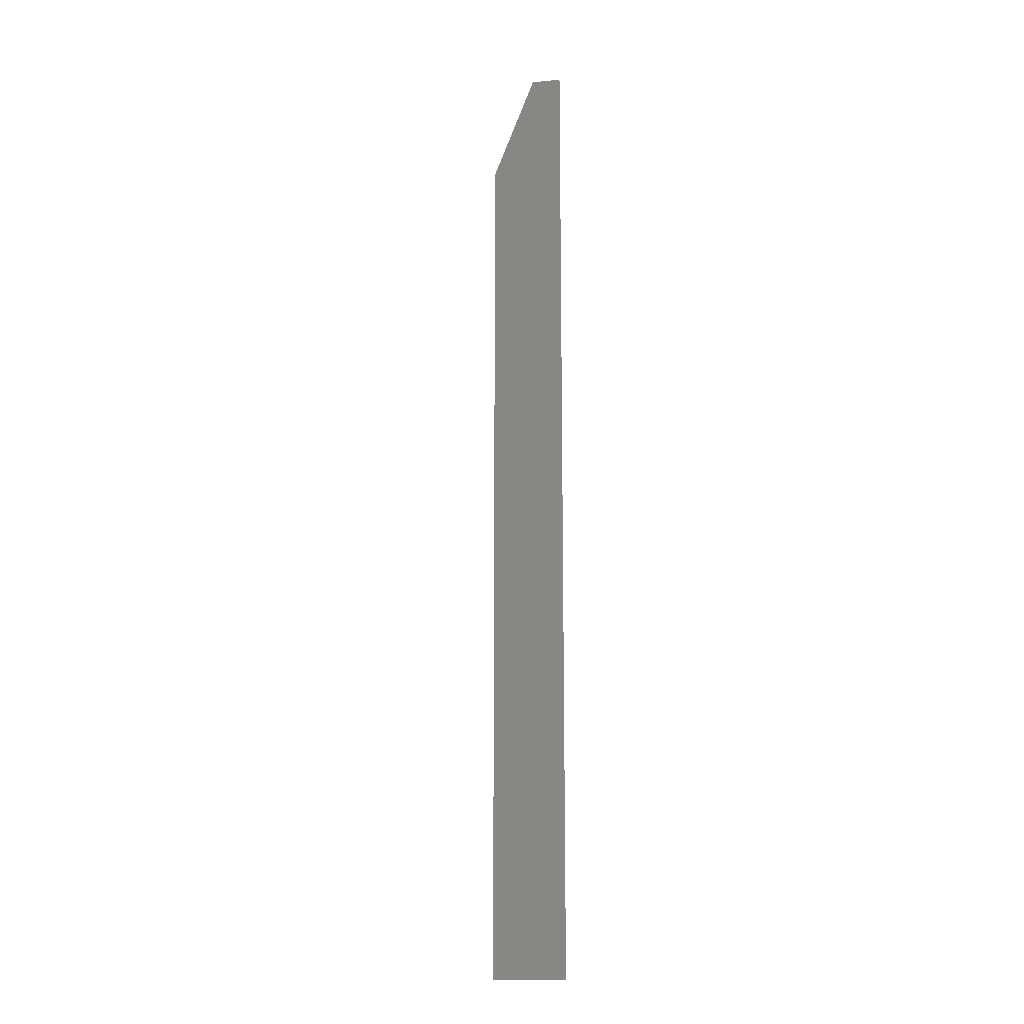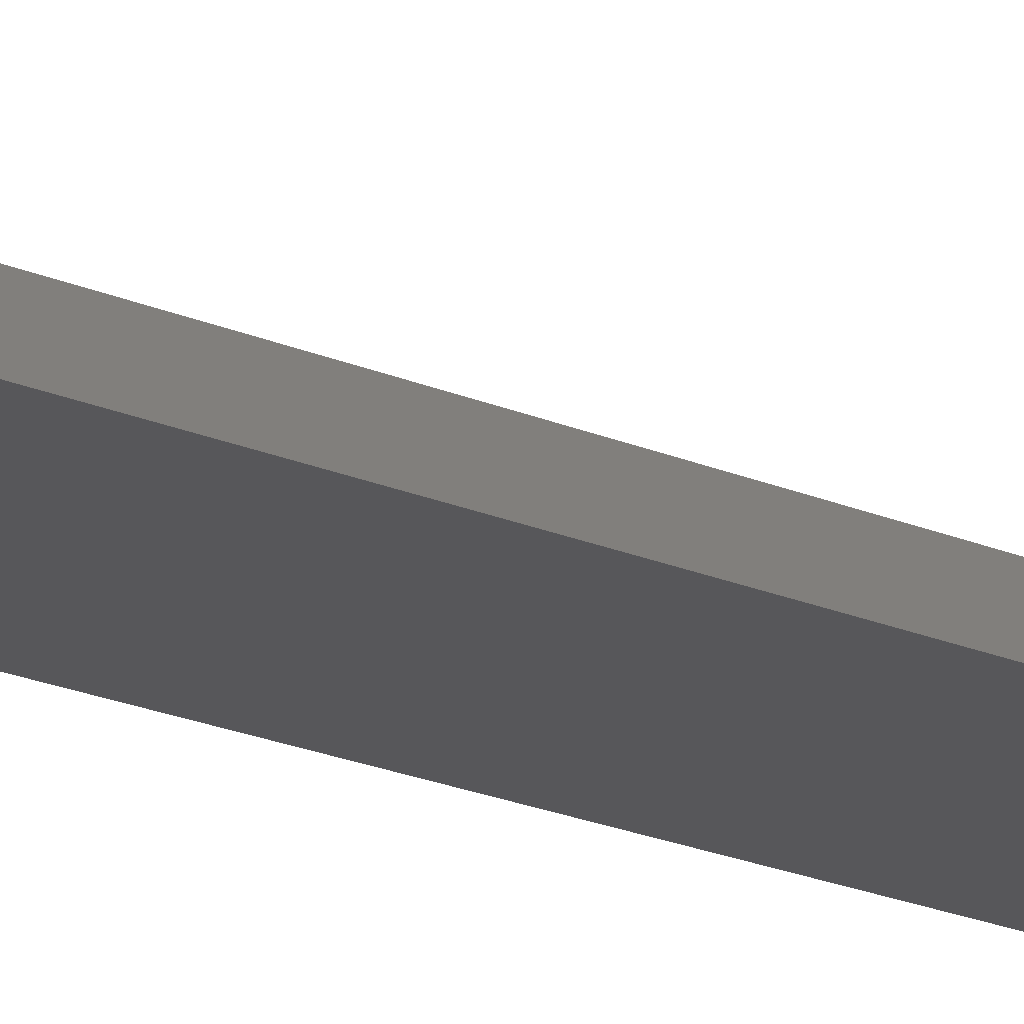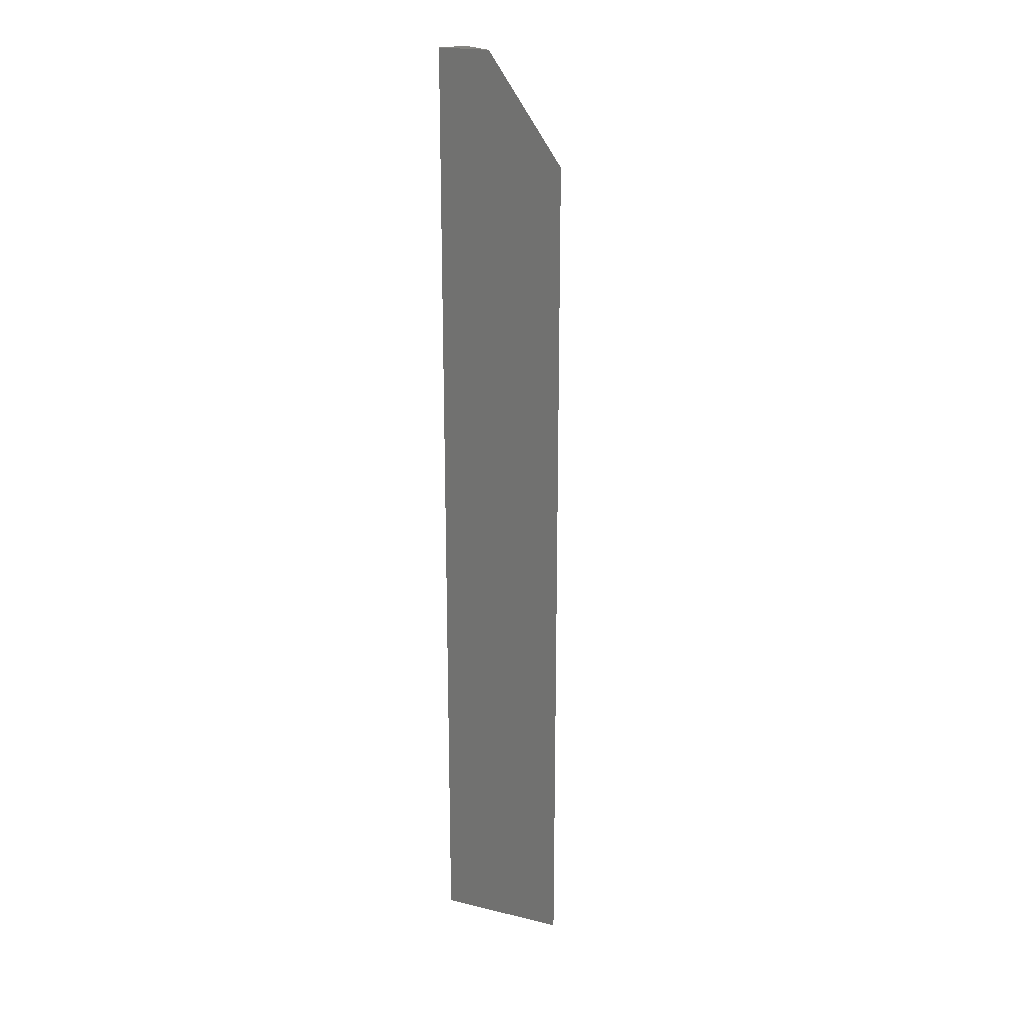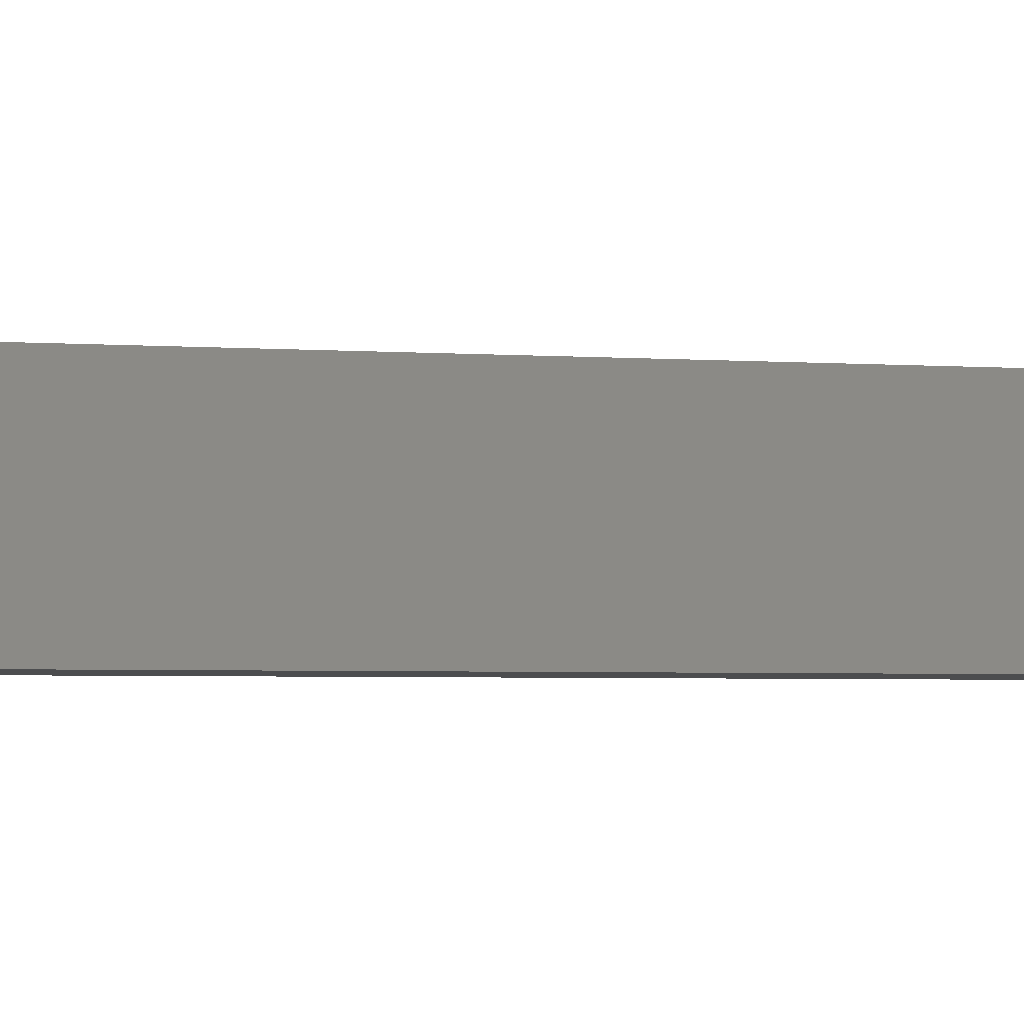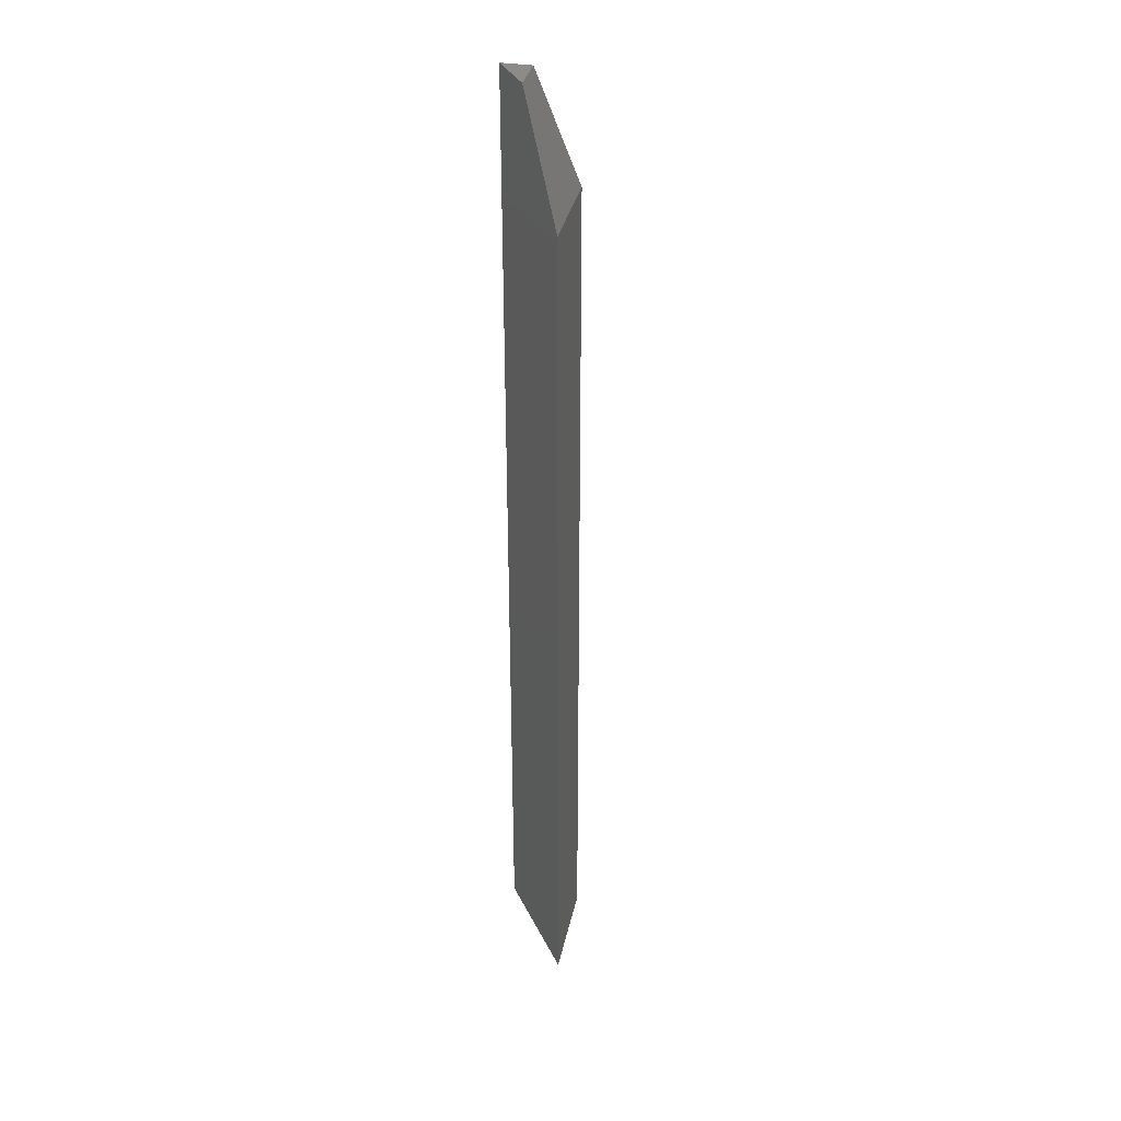
<metadata>
{"format":"stl","ext":"stl","renderer":"f3d","projection":"perspective","resolution":1024,"background":"white","views":[{"elev":-14.2,"azim":66.9,"up":"+Y"},{"elev":-18.0,"azim":-132.0,"up":"+Z"},{"elev":20.8,"azim":-156.5,"up":"+Y"},{"elev":-1.3,"azim":-124.0,"up":"+Z"},{"elev":34.2,"azim":-112.8,"up":"+Y"}]}
</metadata>
<code>
# stl→obj: 8 verts, 12 faces
v -0.6688 1e-17 0.1272
v -0.6562 1.041e-17 0.1094
v -0.6948 6.124e-18 0.1094
v -0.6868 -0.07812 0.1528
v -0.75 -0.07812 0.1094
v -0.6868 -0.7031 0.1528
v -0.75 -0.7031 0.1094
v -0.6562 -0.7031 0.1094
f 1 2 3
f 4 5 6
f 6 5 7
f 6 8 4
f 4 8 2
f 4 2 1
f 8 7 2
f 2 7 5
f 2 5 3
f 4 1 5
f 5 1 3
f 7 8 6

</code>
